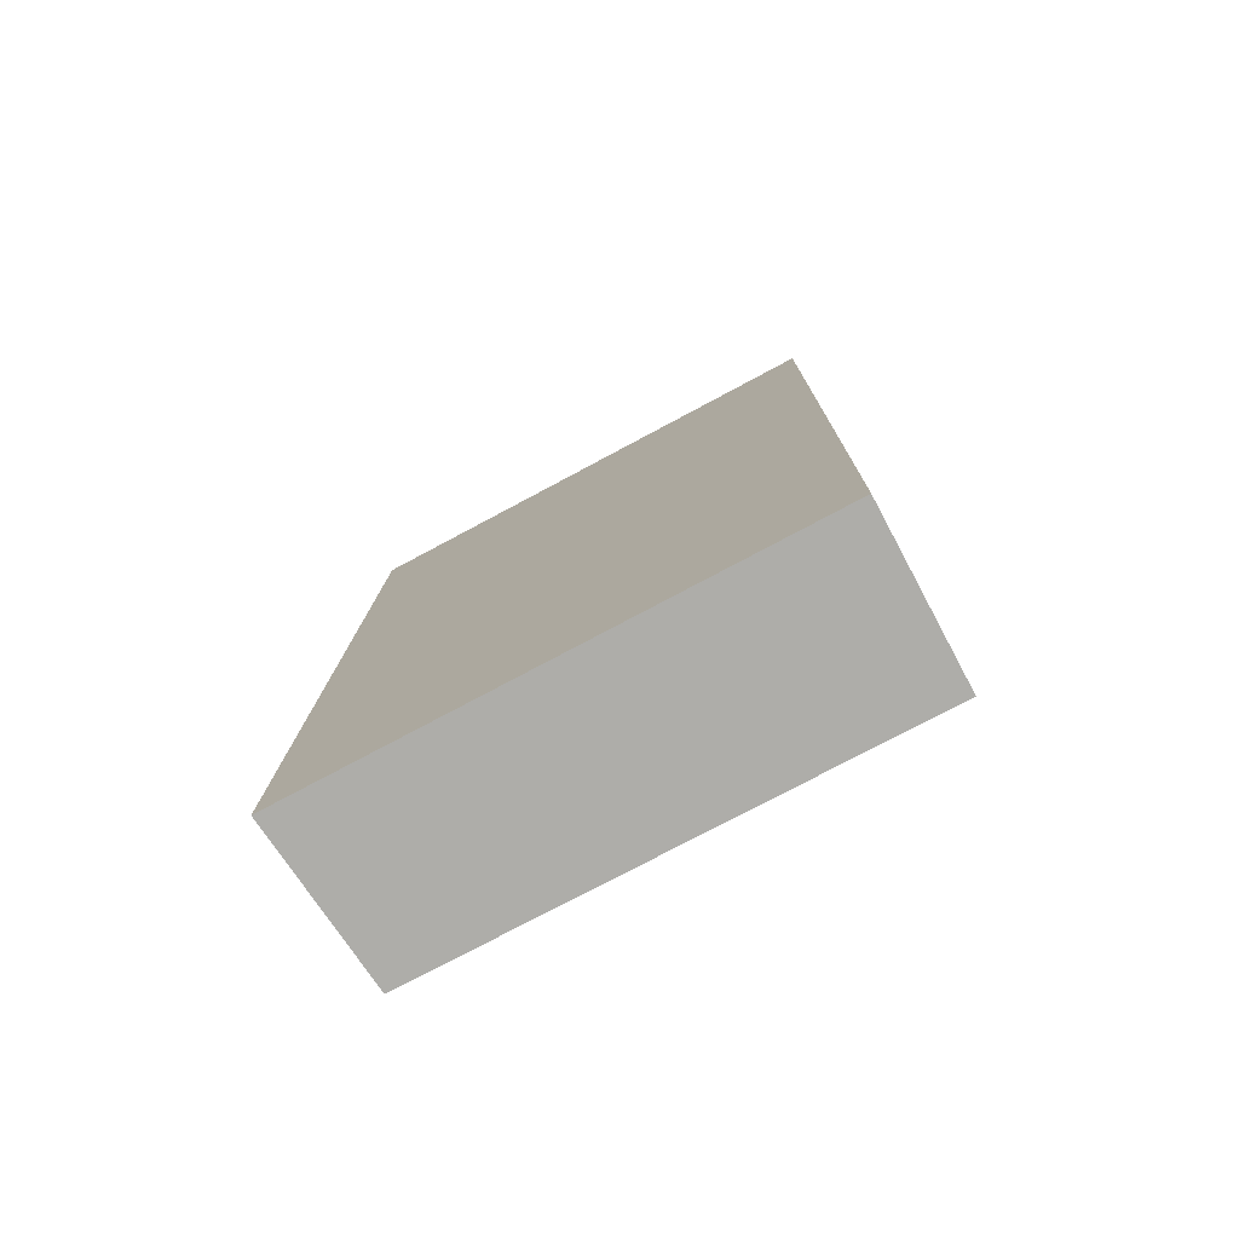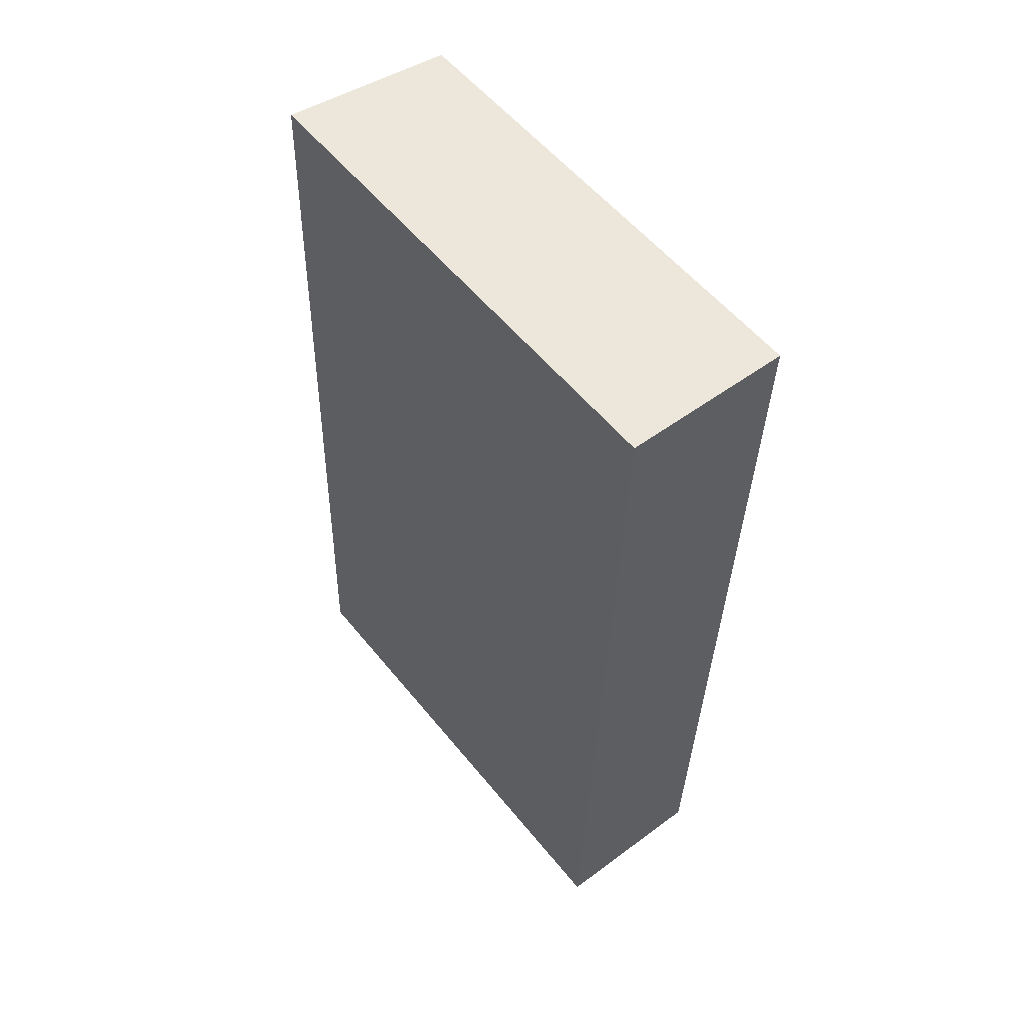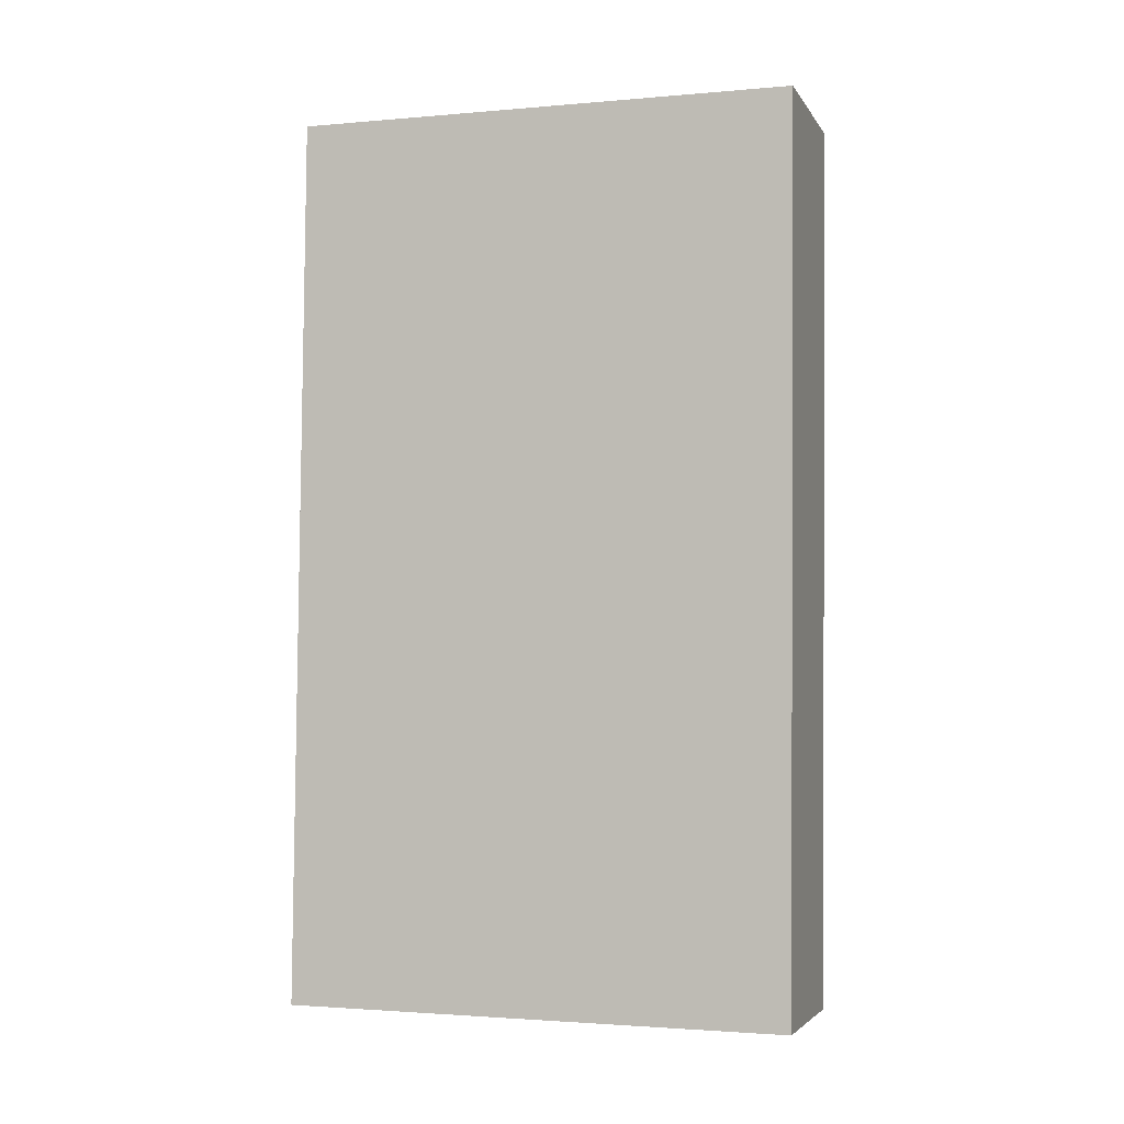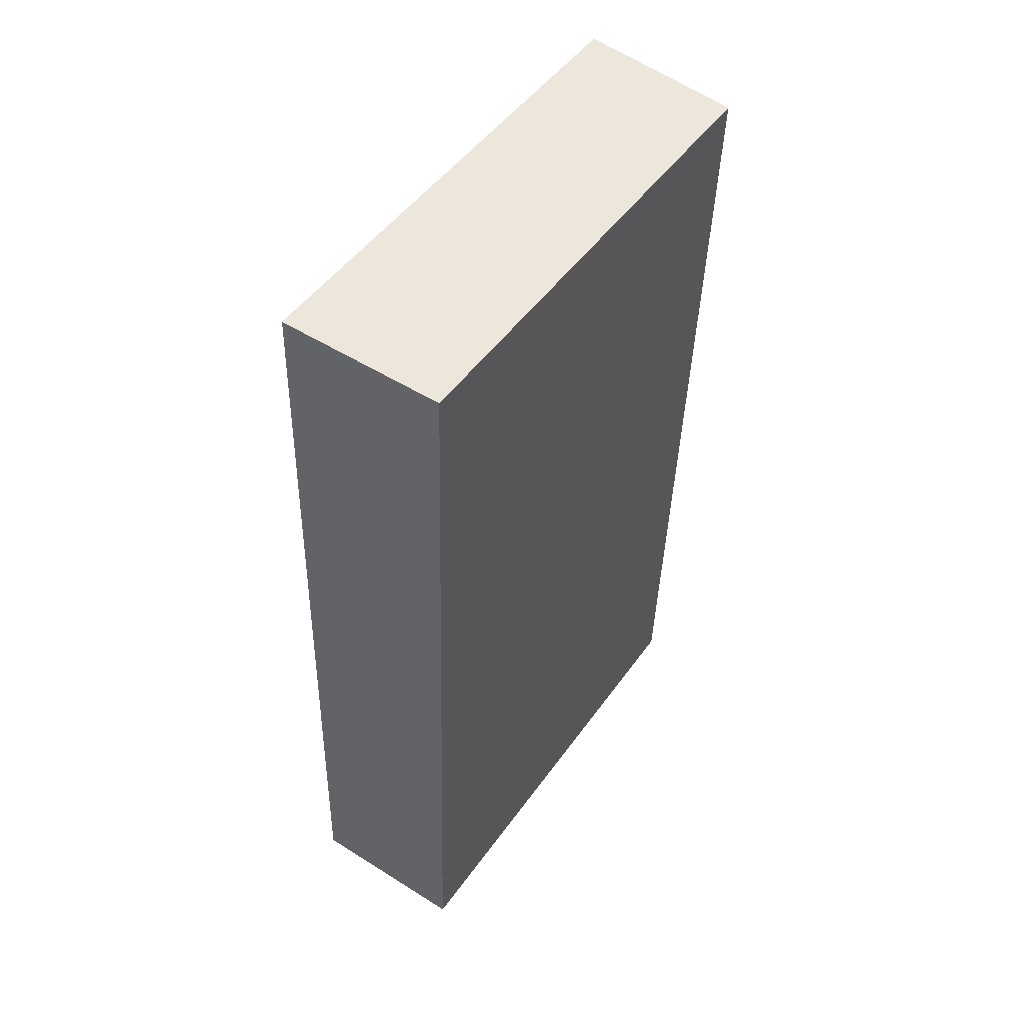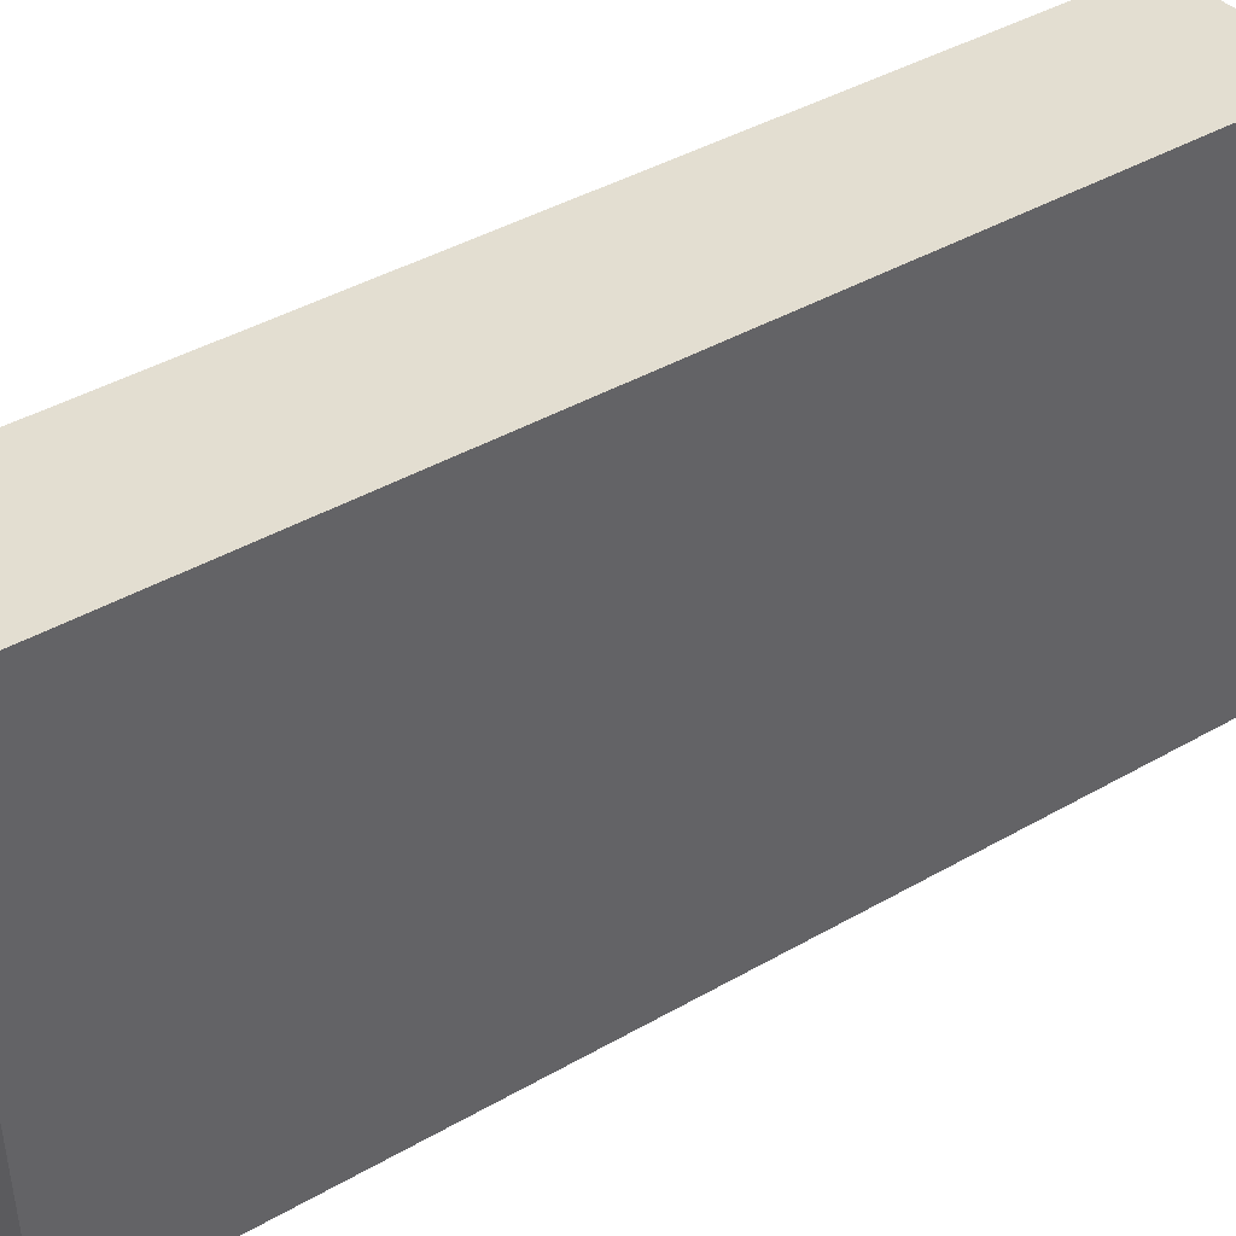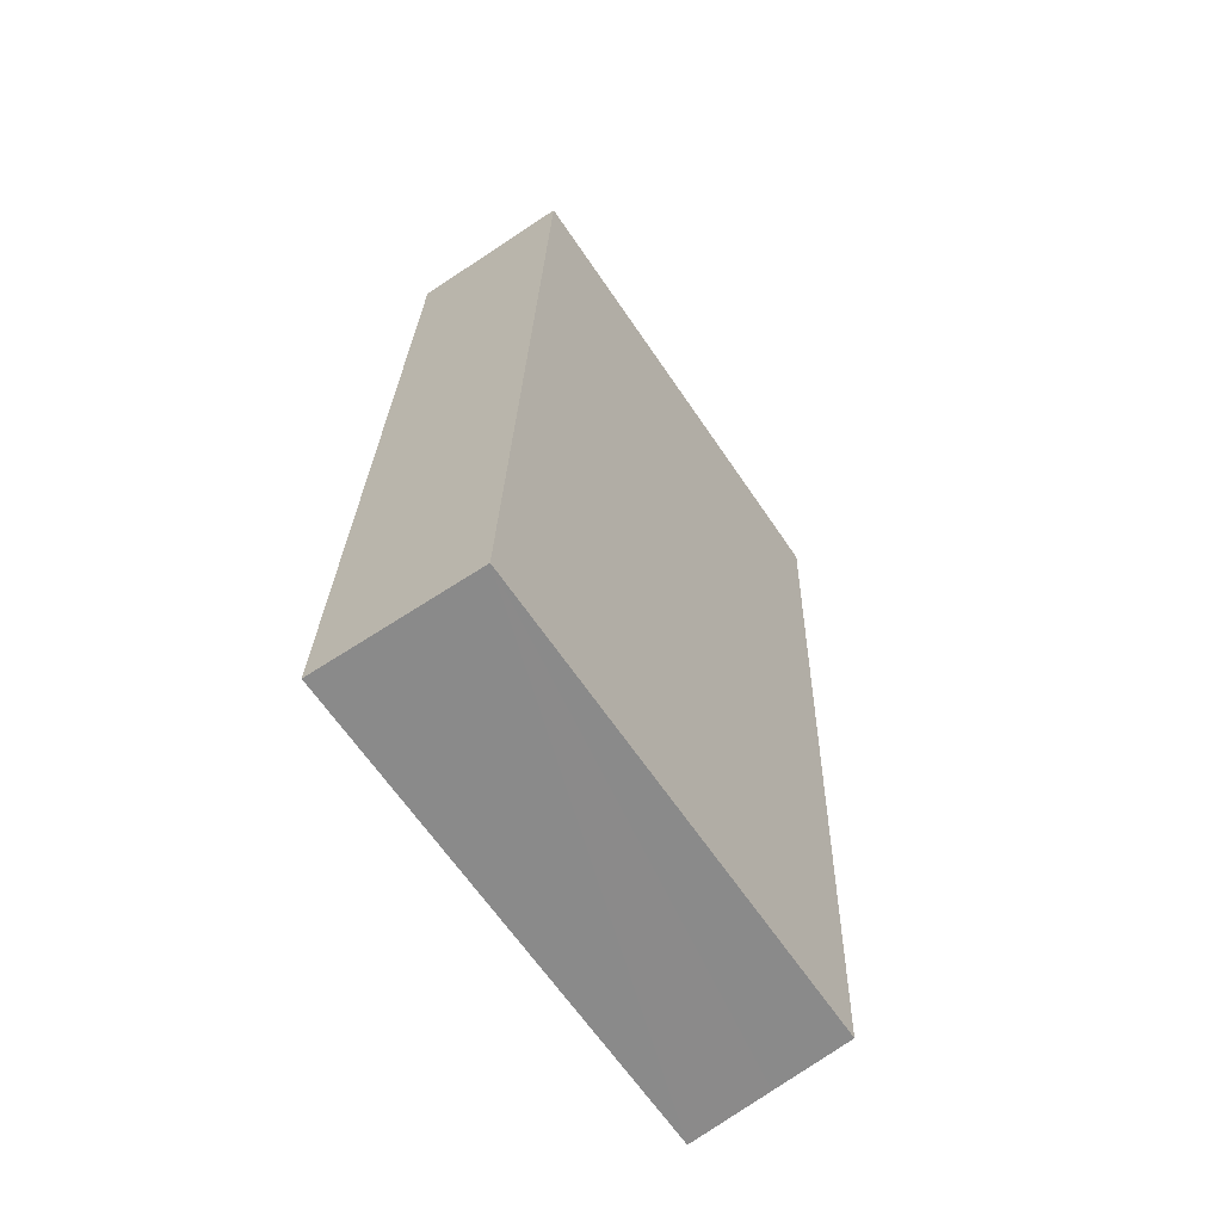
<metadata>
{"format":"obj","ext":"obj","renderer":"f3d","projection":"perspective","resolution":1024,"background":"white","views":[{"elev":-75.6,"azim":-61.8,"up":"+Z"},{"elev":55.7,"azim":-38.4,"up":"+Z"},{"elev":-2.1,"azim":-72.4,"up":"+Z"},{"elev":49.1,"azim":34.0,"up":"+Z"},{"elev":42.7,"azim":-122.4,"up":"+Y"},{"elev":-64.8,"azim":34.1,"up":"+Z"}]}
</metadata>
<code>
v  0.523 9.63 16.98
v  1.634 9.457 -0.051
v  0 9.629 5.896e-16
v  3.173 9.295 -0.1
v  3.706 9.295 16.88
v  3.706 -1.034e-15 16.88
v  3.173 6.123e-18 -0.1
v  0 0 0
v  1.634 3.123e-18 -0.051
v  0.523 -1.04e-15 16.98
g defaultobject
f 1 2 3
f 2 1 4
f 4 1 5
f 6 4 5
f 4 6 7
f 7 2 4
f 2 7 3
f 3 7 8
f 8 7 9
f 3 10 1
f 10 3 8
f 10 5 1
f 5 10 6
f 10 7 6
f 7 10 9
f 9 10 8

</code>
